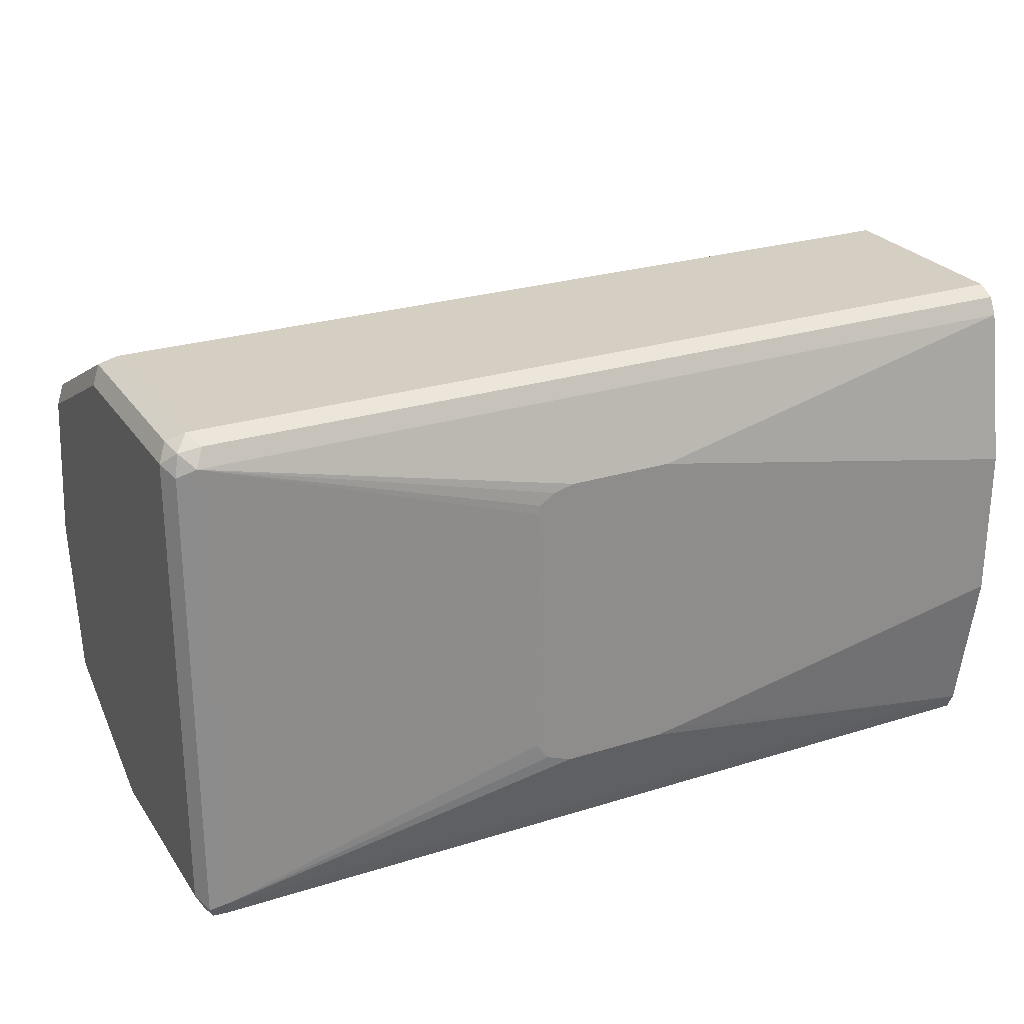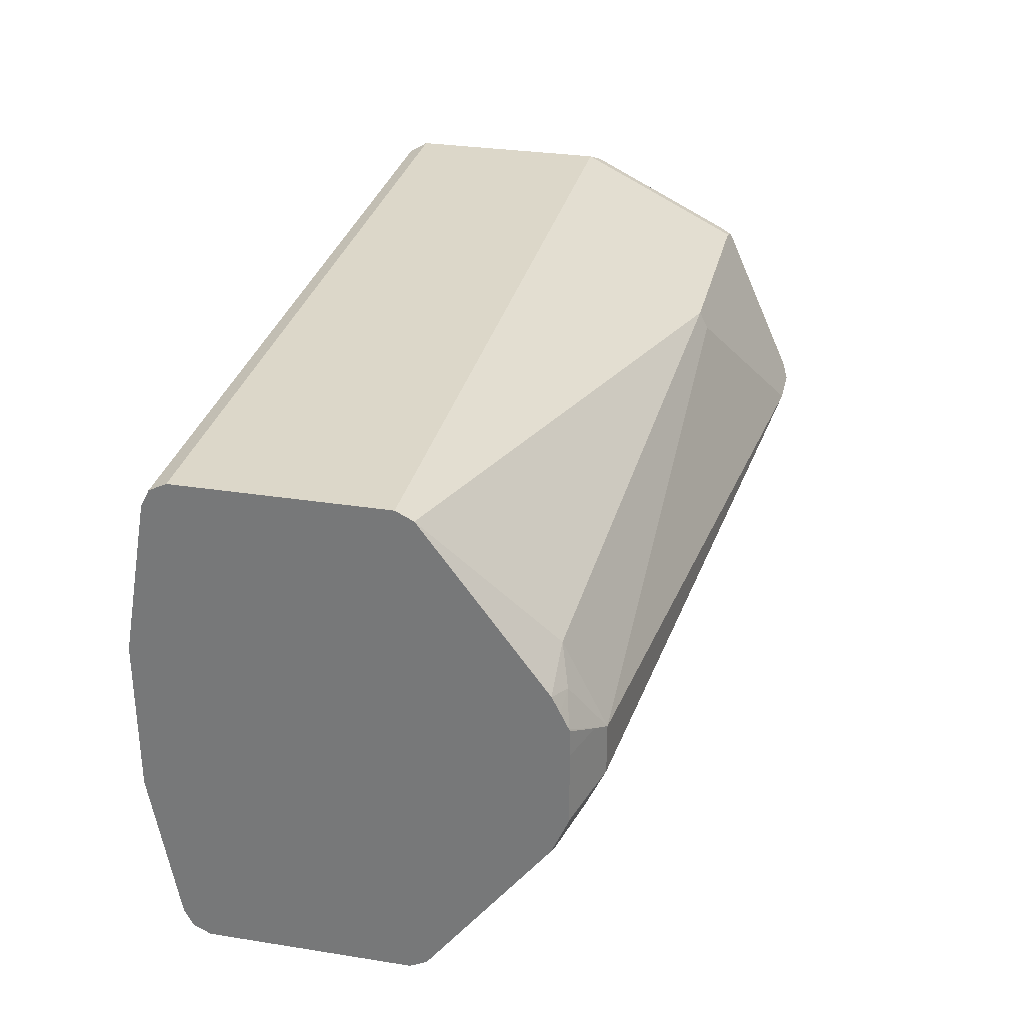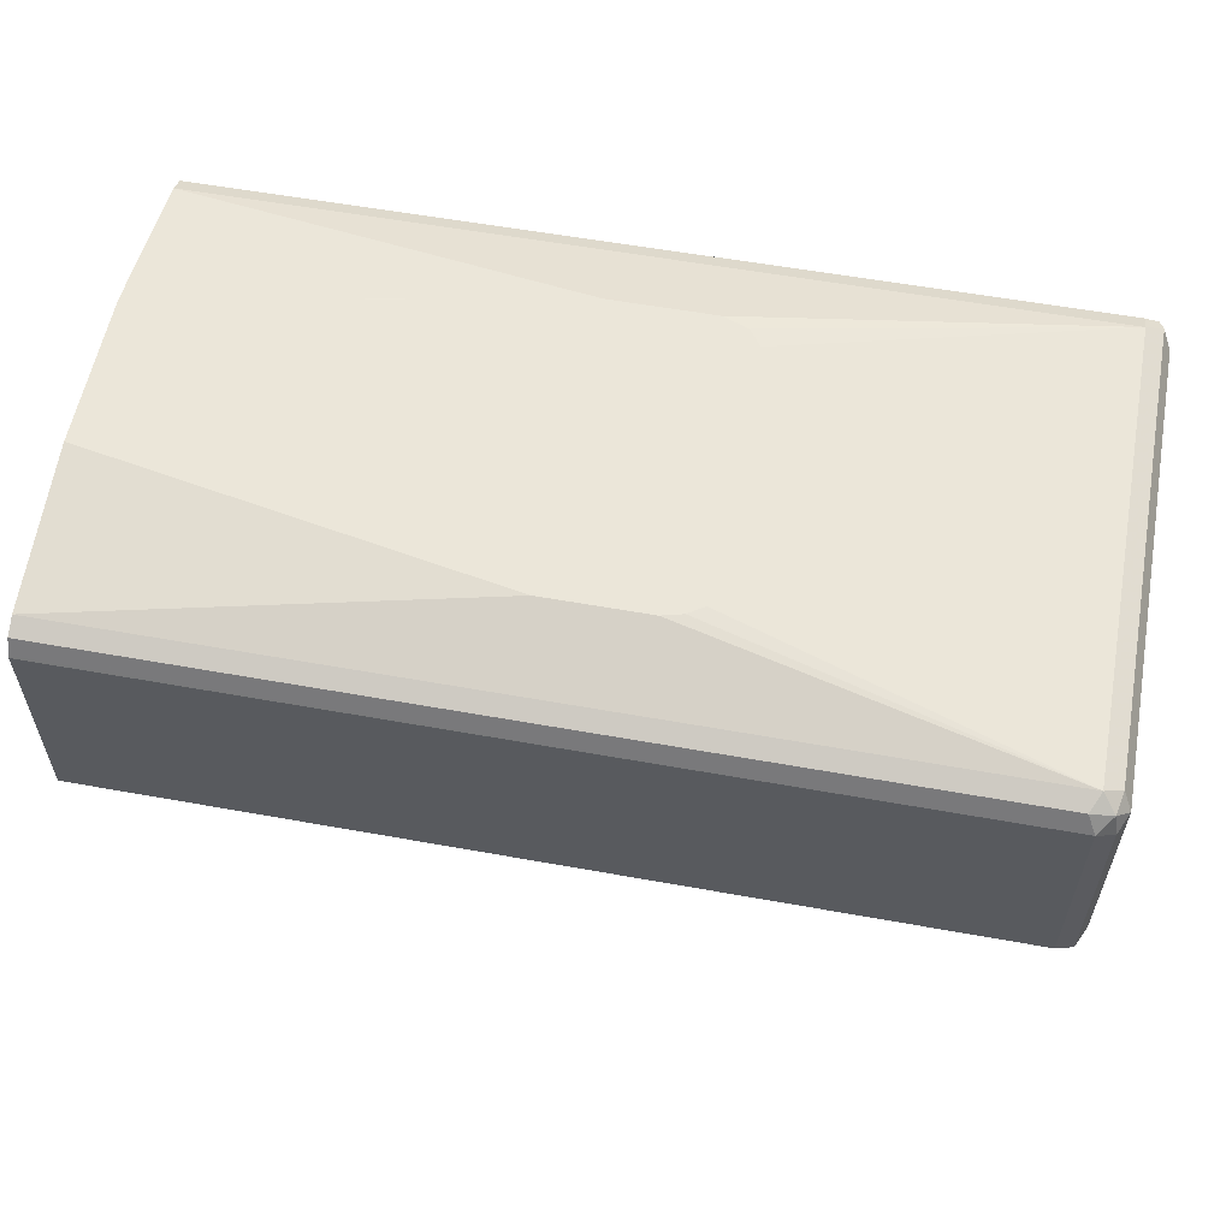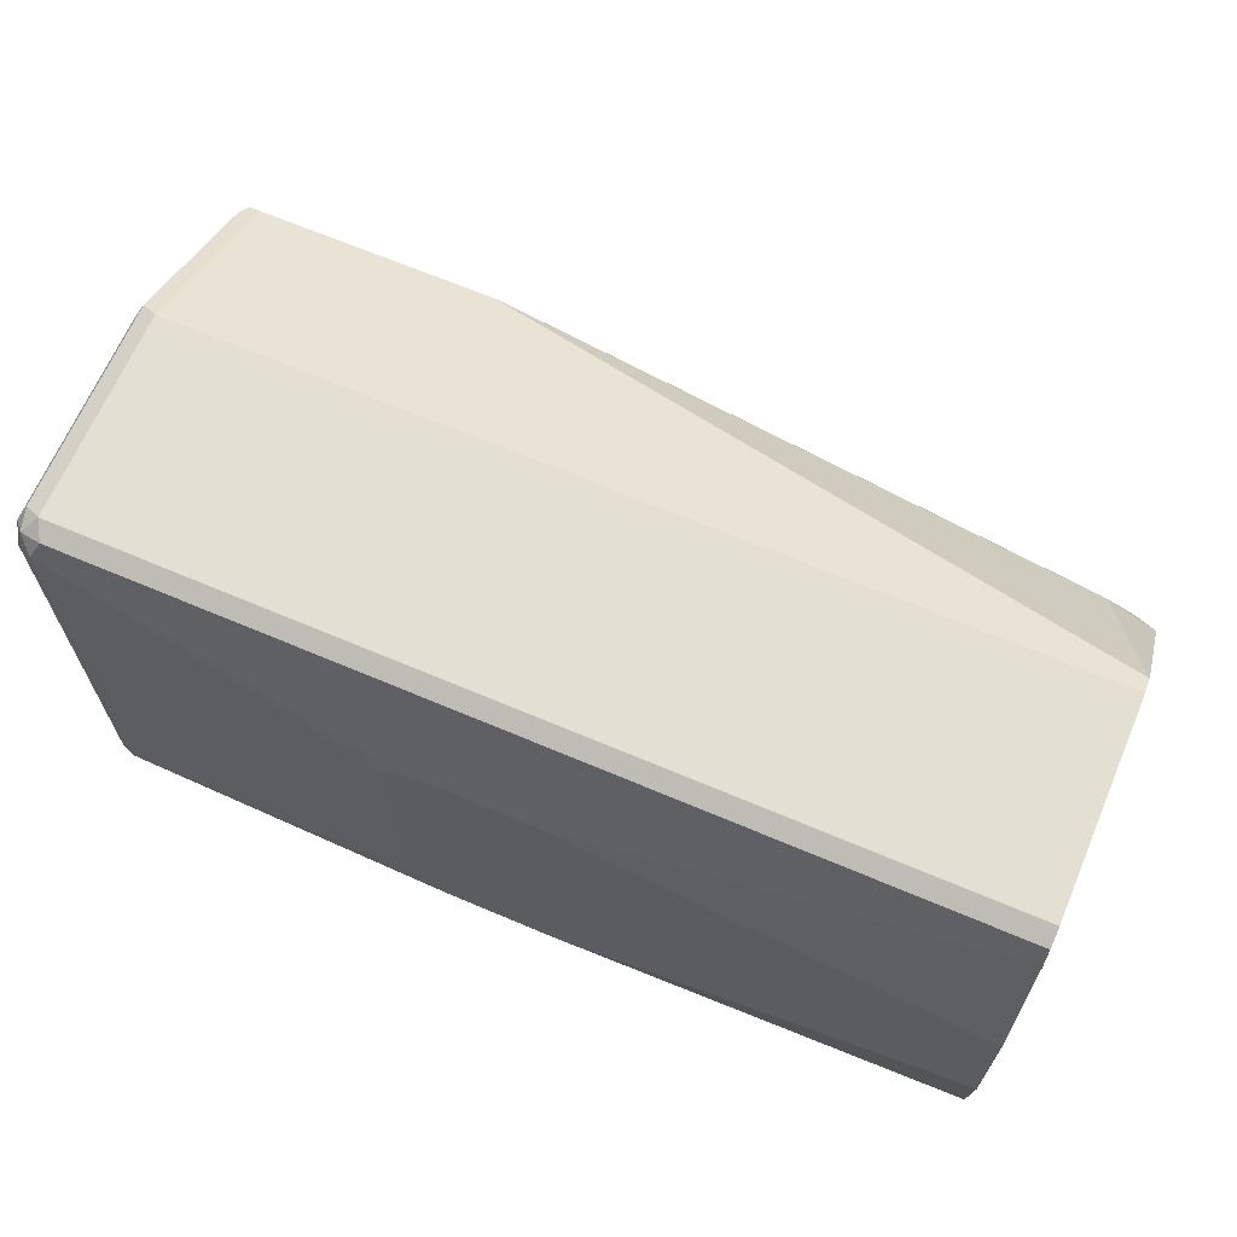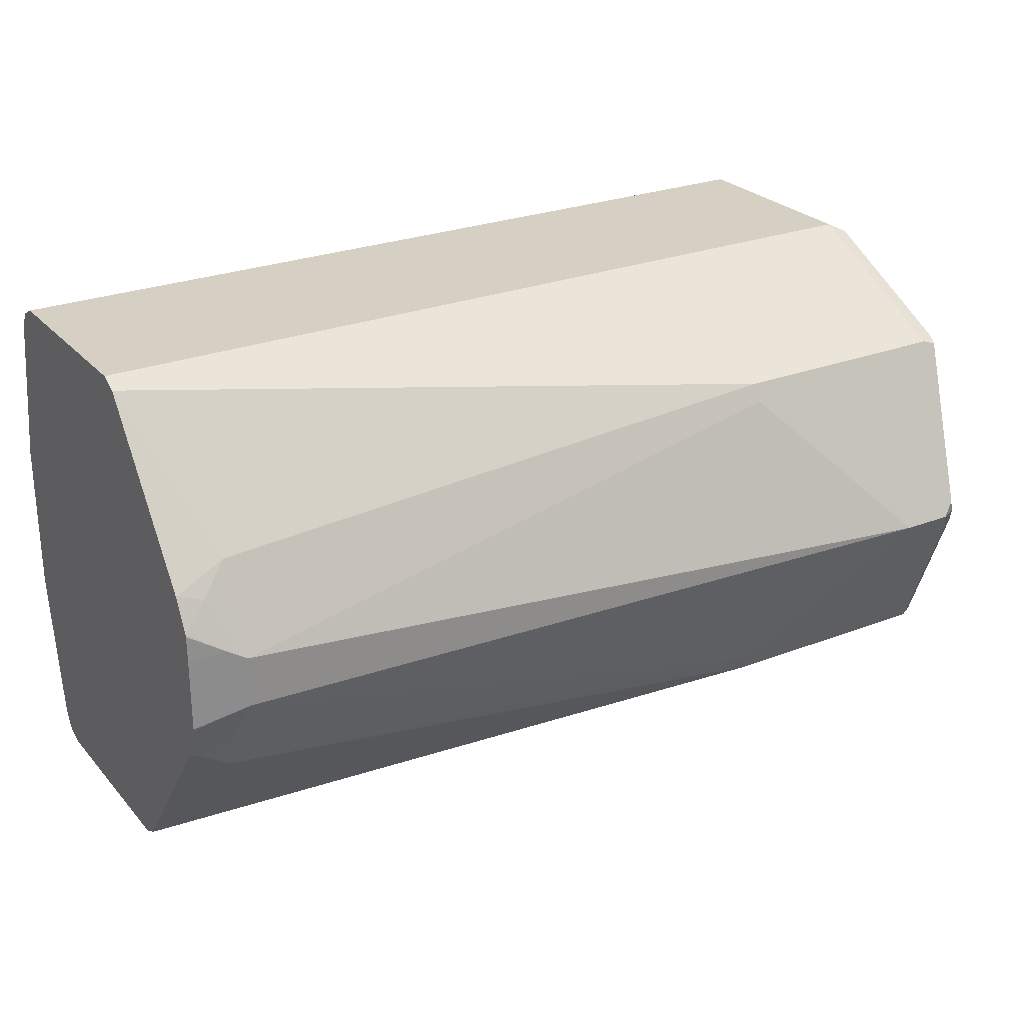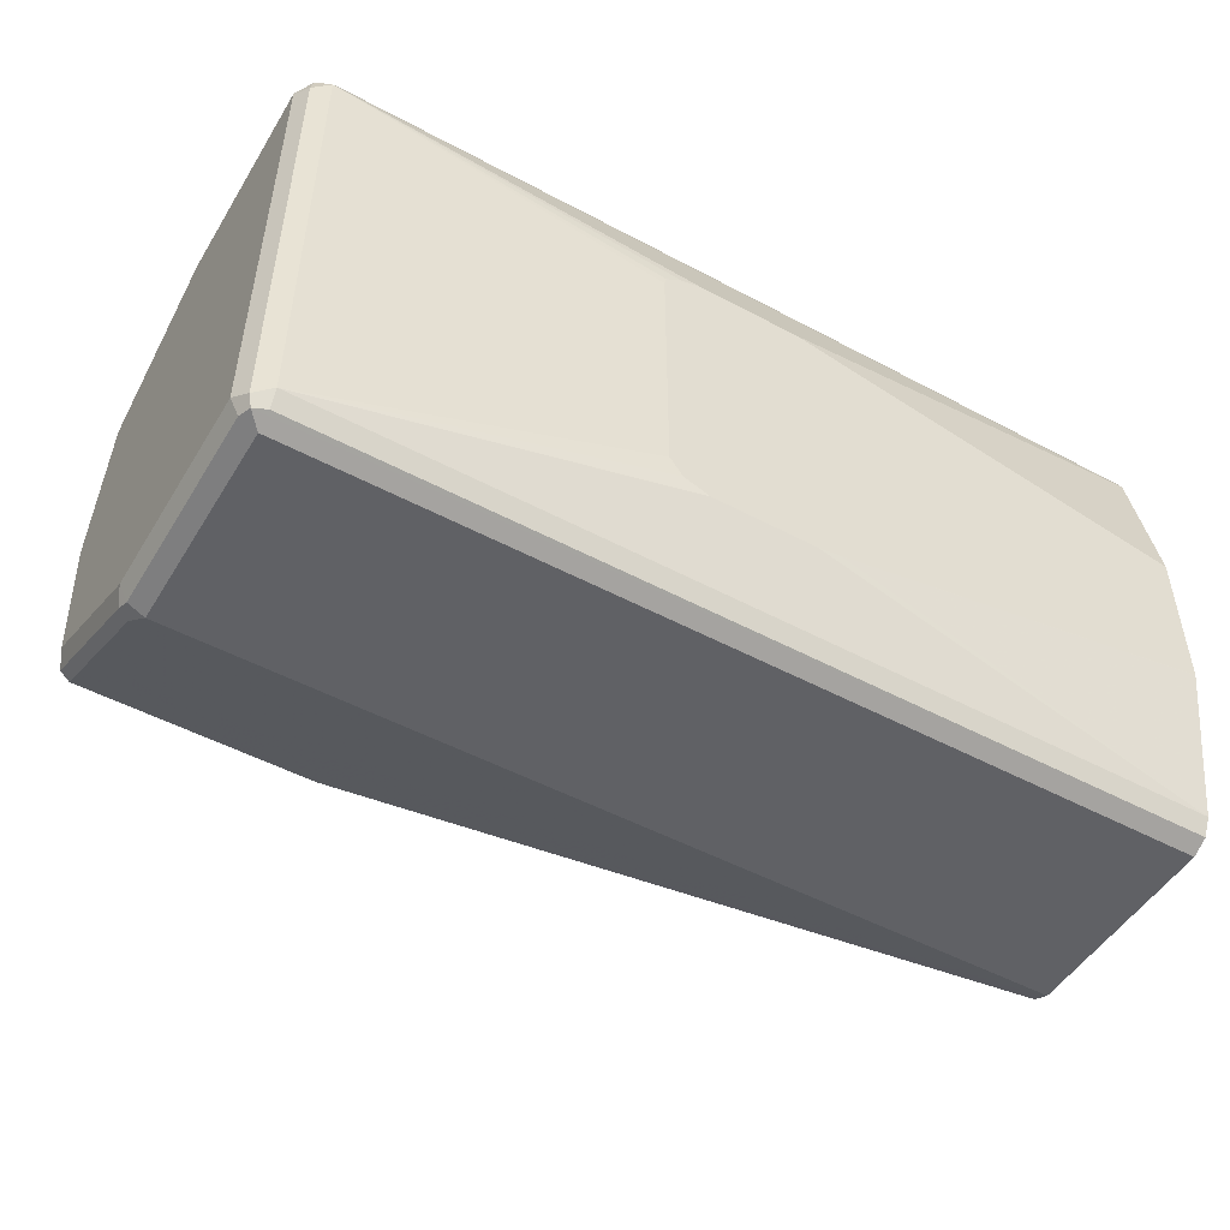
<metadata>
{"format":"obj","ext":"obj","renderer":"f3d","projection":"perspective","resolution":1024,"background":"white","views":[{"elev":25.7,"azim":-26.6,"up":"+Y"},{"elev":30.3,"azim":102.9,"up":"+Y"},{"elev":57.6,"azim":-169.4,"up":"+Z"},{"elev":66.5,"azim":23.1,"up":"+Y"},{"elev":26.1,"azim":148.5,"up":"+Y"},{"elev":-49.8,"azim":-30.5,"up":"+Y"}]}
</metadata>
<code>
v -0.5934 0.09227 -0.1818
v -0.5934 -0.09044 -0.1818
v -0.5919 0.09849 -0.1818
v -0.8223 0.1645 -0.201
v -0.5844 -0.1028 -0.1818
v -0.8223 -0.1645 -0.201
v -0.5809 0.1058 -0.1818
v -0.8162 0.1766 -0.2071
v -0.8314 0.1736 -0.2102
v -0.8345 0.1583 -0.2071
v -0.5665 0.1096 -0.1818
v -0.2025 0.1645 -0.201
v -0.5665 -0.1096 -0.1818
v -0.8345 -0.1705 -0.2071
v -0.8314 -0.1782 -0.2102
v -0.8223 -0.1766 -0.2071
v -0.2025 -0.1645 -0.201
v -0.8223 0.1827 -0.2193
v -0.2025 0.1766 -0.2071
v -0.2025 0.182 -0.2179
v -0.8345 0.1766 -0.2254
v -0.8406 0.1645 -0.2193
v -0.4934 0.1096 -0.1818
v -0.2025 0.05463 -0.1818
v -0.4934 -0.1096 -0.1818
v -0.8406 -0.1645 -0.2193
v -0.8345 -0.1766 -0.2193
v -0.8345 -0.1766 -0.3655
v -0.8223 -0.1827 -0.3655
v -0.8223 -0.1827 -0.2193
v -0.2025 -0.1827 -0.2193
v -0.2025 -0.1766 -0.2071
v -0.2025 -0.05449 -0.1819
v -0.4777 -0.107 -0.1818
v -0.8223 0.1827 -0.3655
v -0.2025 0.1827 -0.2193
v -0.8345 0.1766 -0.3716
v -0.8406 0.1645 -0.3655
v -0.2025 -0.0542 -0.1818
v -0.8406 -0.1645 -0.3655
v -0.836 -0.1736 -0.3746
v -0.8284 -0.1766 -0.3777
v -0.8284 -0.1401 -0.4508
v -0.2025 -0.1813 -0.3683
v -0.2025 -0.1827 -0.3655
v -0.8223 0.1401 -0.4508
v -0.8314 0.1188 -0.4888
v -0.8345 0.1401 -0.4447
v -0.2025 0.1827 -0.3655
v -0.8406 0.1096 -0.4751
v -0.8406 -0.1096 -0.4751
v -0.836 -0.1371 -0.4477
v -0.8284 -0.1218 -0.4873
v -0.7188 -0.1401 -0.4508
v -0.2025 -0.1766 -0.3777
v -0.664 -0.1218 -0.4873
v -0.8223 0.1218 -0.4873
v -0.7127 0.1401 -0.4508
v -0.7675 -0 -0.5482
v -0.804 -0 -0.5482
v -0.8132 0.009123 -0.5436
v -0.8345 0.1096 -0.4873
v -0.8345 0.1218 -0.4812
v -0.6578 0.1218 -0.4873
v -0.2025 0.1771 -0.3767
v -0.8223 -0 -0.5299
v -0.8406 -0 -0.4934
v -0.836 -0.1188 -0.4843
v -0.8101 -0.01216 -0.5421
v -0.2315 -0.07917 -0.463
v -0.2025 -0.06239 -0.4645
v -0.6578 -0.1096 -0.4934
v -0.6578 0.1096 -0.4934
v -0.2376 0.01825 -0.4934
v -0.2376 -0.01825 -0.4934
v -0.8178 -0.009123 -0.5391
v -0.8162 -0 -0.5421
v -0.2025 0.1766 -0.3777
v -0.2376 0.07917 -0.463
v -0.836 -0.009123 -0.5025
v -0.2315 -0.04261 -0.4812
v -0.2102 -0.06393 -0.466
v -0.2025 -0.03681 -0.4754
v -0.2376 0.06697 -0.469
v -0.2193 0.0571 -0.4706
v -0.2254 0.02436 -0.4873
v -0.2133 -0.02436 -0.4812
v -0.2025 -0.0351 -0.4758
v -0.2025 0.06068 -0.4634
v -0.2025 0.04937 -0.4692
v -0.2025 0.03814 -0.4748
v -0.2025 0.03635 -0.4755
v -0.2025 0.01753 -0.4758
v -0.2133 0.01216 -0.4812
f 47 61 62
f 47 60 61
f 47 62 50
f 47 59 60
f 47 50 63
f 47 63 48
f 47 57 64
f 47 64 59
f 49 65 64
f 51 67 68
f 50 62 77
f 50 77 66
f 50 66 67
f 53 68 76
f 53 76 69
f 53 69 60
f 46 64 57
f 53 60 59
f 53 59 56
f 49 64 58
f 46 58 64
f 38 63 50
f 44 56 55
f 33 39 34
f 55 70 71
f 35 46 47
f 35 47 48
f 35 48 37
f 35 49 58
f 35 58 46
f 37 48 38
f 38 48 63
f 46 57 47
f 40 51 68
f 40 52 41
f 41 52 43
f 41 43 42
f 43 52 68
f 43 68 53
f 43 53 56
f 43 56 54
f 43 54 44
f 44 54 56
f 40 68 52
f 55 56 70
f 74 87 75
f 56 72 70
f 74 84 85
f 74 85 86
f 74 86 94
f 74 94 87
f 75 87 88
f 75 88 83
f 75 82 81
f 78 89 79
f 79 89 85
f 79 85 84
f 85 89 90
f 85 90 91
f 85 91 86
f 86 91 92
f 86 92 93
f 86 93 94
f 87 94 93
f 87 93 88
f 29 31 30
f 73 84 74
f 72 75 81
f 71 75 83
f 71 82 75
f 59 64 73
f 59 73 74
f 59 74 75
f 59 75 72
f 60 69 76
f 60 76 77
f 60 77 61
f 61 77 62
f 64 65 78
f 56 59 72
f 64 78 79
f 64 84 73
f 66 77 76
f 66 76 67
f 67 80 68
f 67 76 80
f 68 80 76
f 70 81 82
f 70 82 71
f 70 72 81
f 64 79 84
f 29 45 31
f 1 3 4
f 29 43 44
f 5 6 13
f 6 14 15
f 6 15 16
f 6 16 32
f 6 32 17
f 6 17 25
f 6 25 13
f 8 18 9
f 8 19 20
f 8 20 18
f 9 21 22
f 9 22 10
f 9 18 21
f 10 22 26
f 10 26 14
f 12 23 24
f 12 24 39
f 12 39 33
f 12 33 17
f 4 19 8
f 12 17 32
f 4 23 12
f 4 7 11
f 29 44 45
f 1 2 5
f 1 5 13
f 1 13 25
f 1 25 34
f 1 34 39
f 1 39 24
f 1 24 23
f 1 23 11
f 1 11 7
f 1 7 3
f 1 4 6
f 1 6 2
f 2 6 5
f 3 7 4
f 4 8 9
f 4 9 10
f 4 10 14
f 4 14 6
f 4 11 23
f 12 32 31
f 4 12 19
f 12 45 44
f 17 33 34
f 17 34 25
f 18 35 37
f 18 37 21
f 18 20 36
f 18 36 49
f 18 49 35
f 21 37 38
f 22 38 50
f 15 32 16
f 22 50 67
f 22 51 40
f 22 40 26
f 26 40 28
f 26 28 27
f 28 40 41
f 28 41 29
f 29 41 42
f 12 31 45
f 29 42 43
f 22 67 51
f 15 31 32
f 21 38 22
f 15 30 31
f 12 44 55
f 12 71 83
f 12 83 88
f 12 88 93
f 12 93 92
f 12 92 91
f 12 91 90
f 12 90 89
f 12 89 78
f 12 78 65
f 12 55 71
f 12 49 36
f 12 36 20
f 12 20 19
f 14 26 15
f 15 26 27
f 15 27 28
f 15 28 29
f 12 65 49
f 15 29 30

</code>
